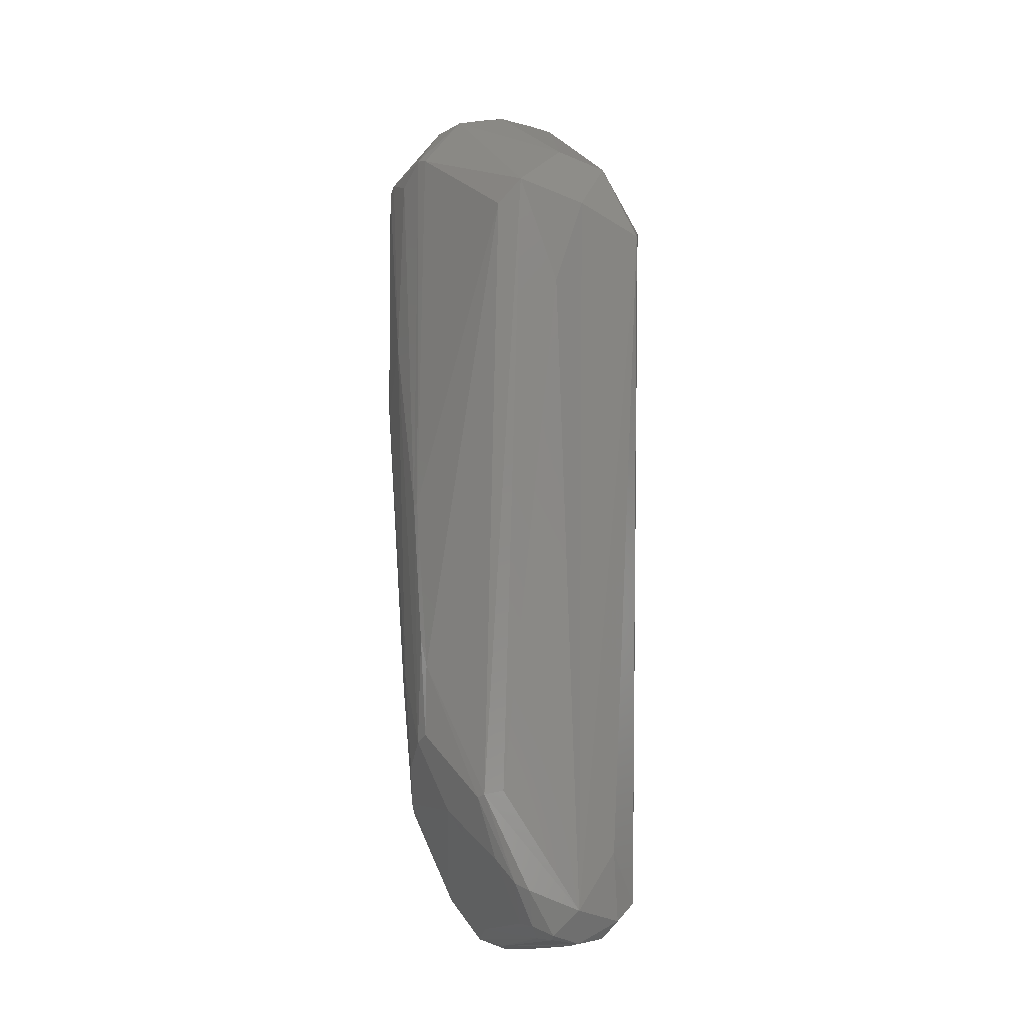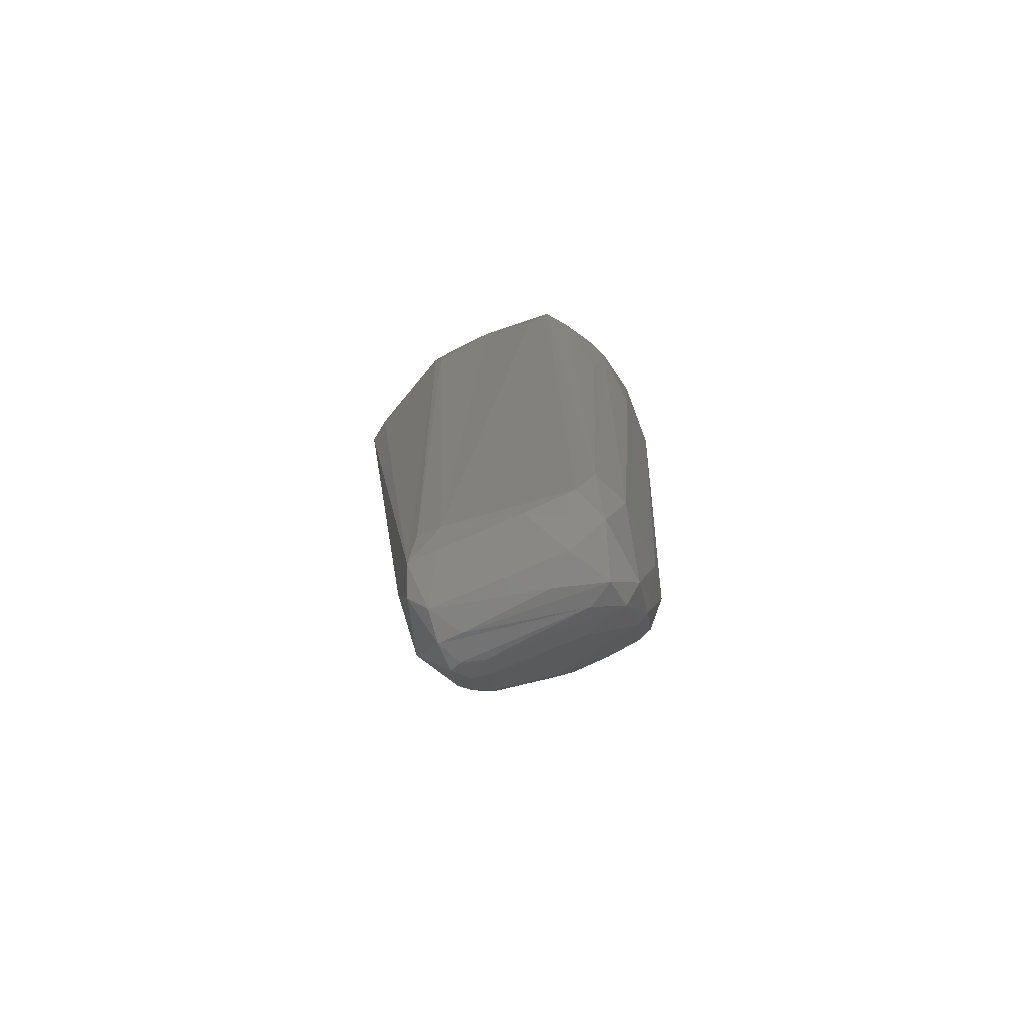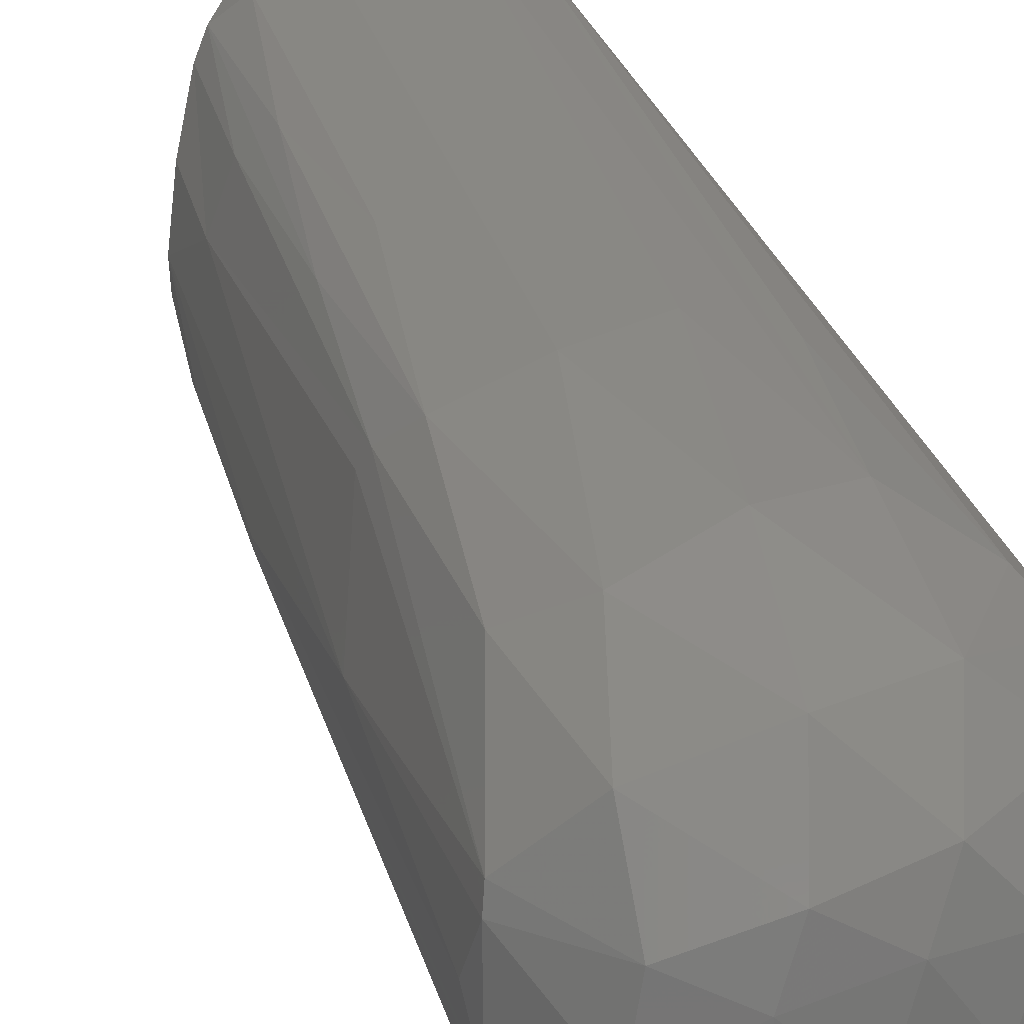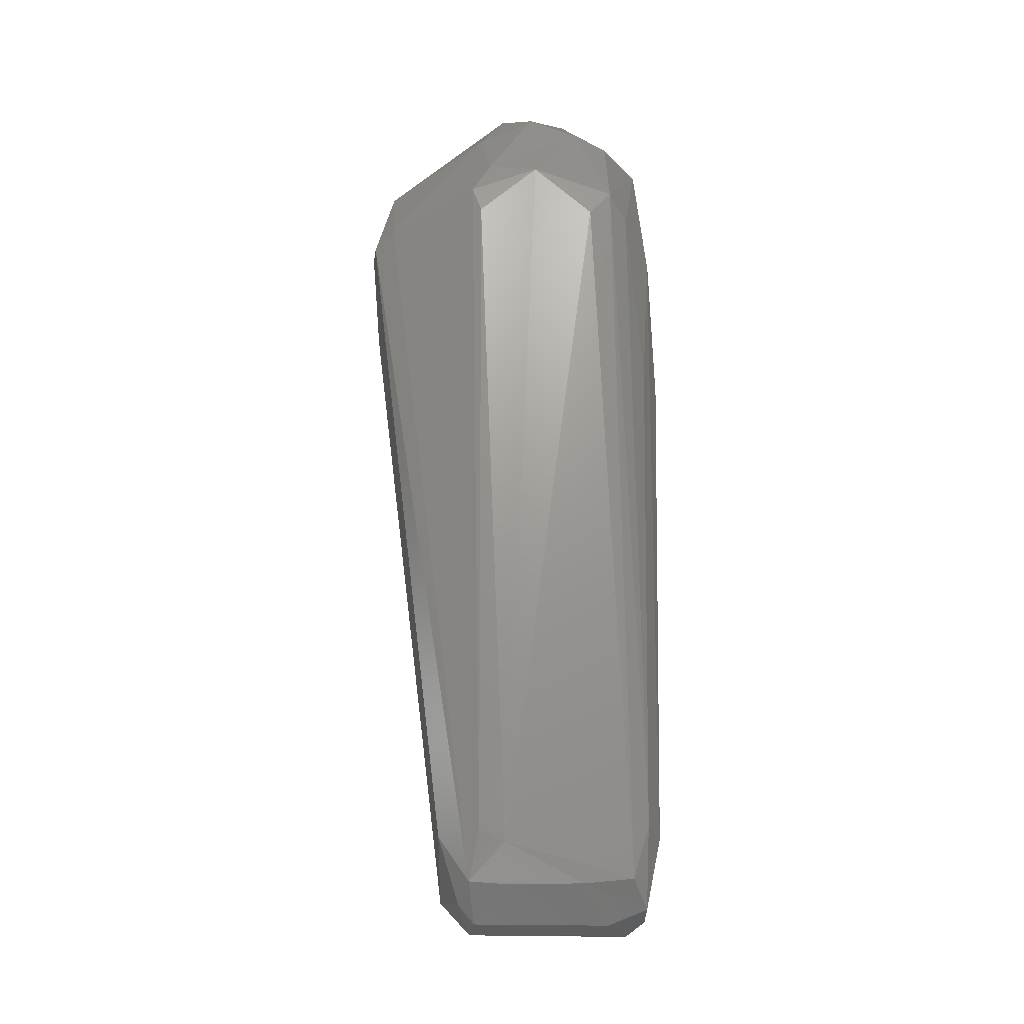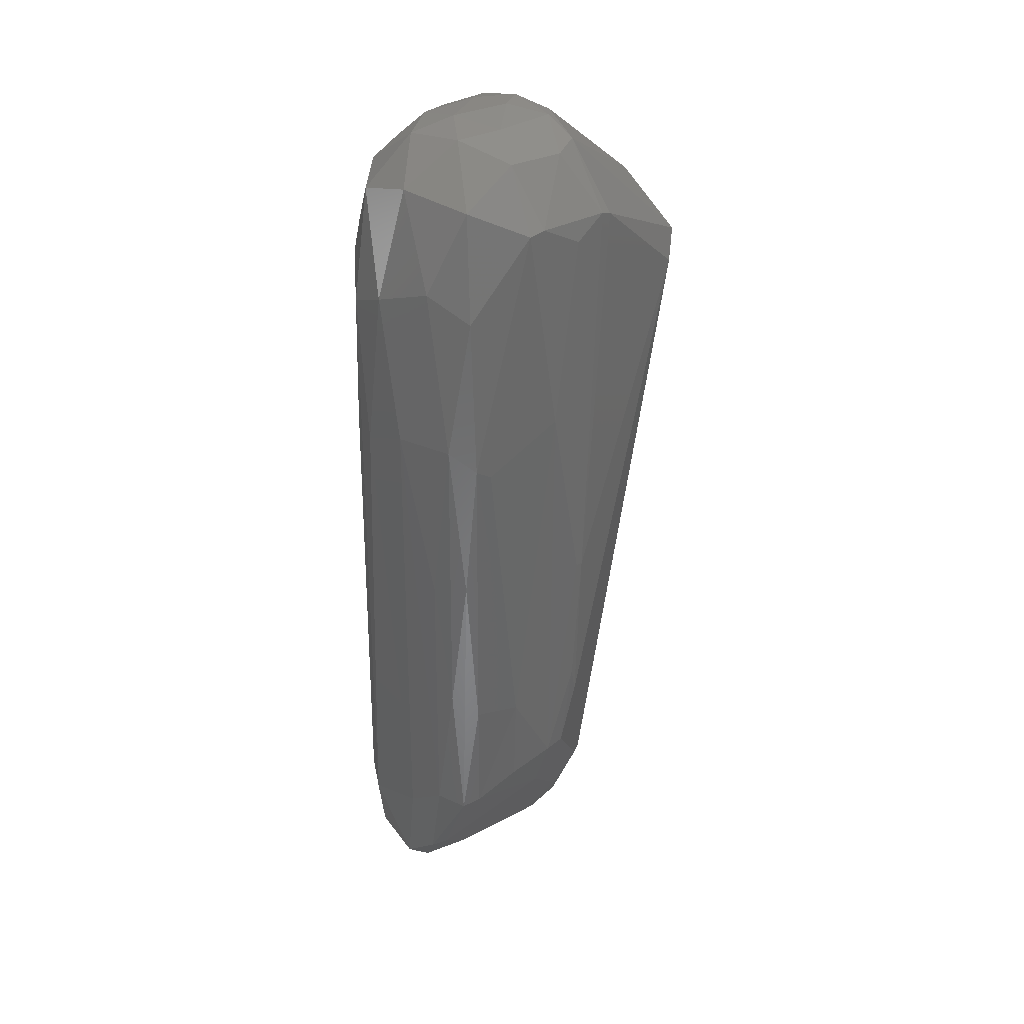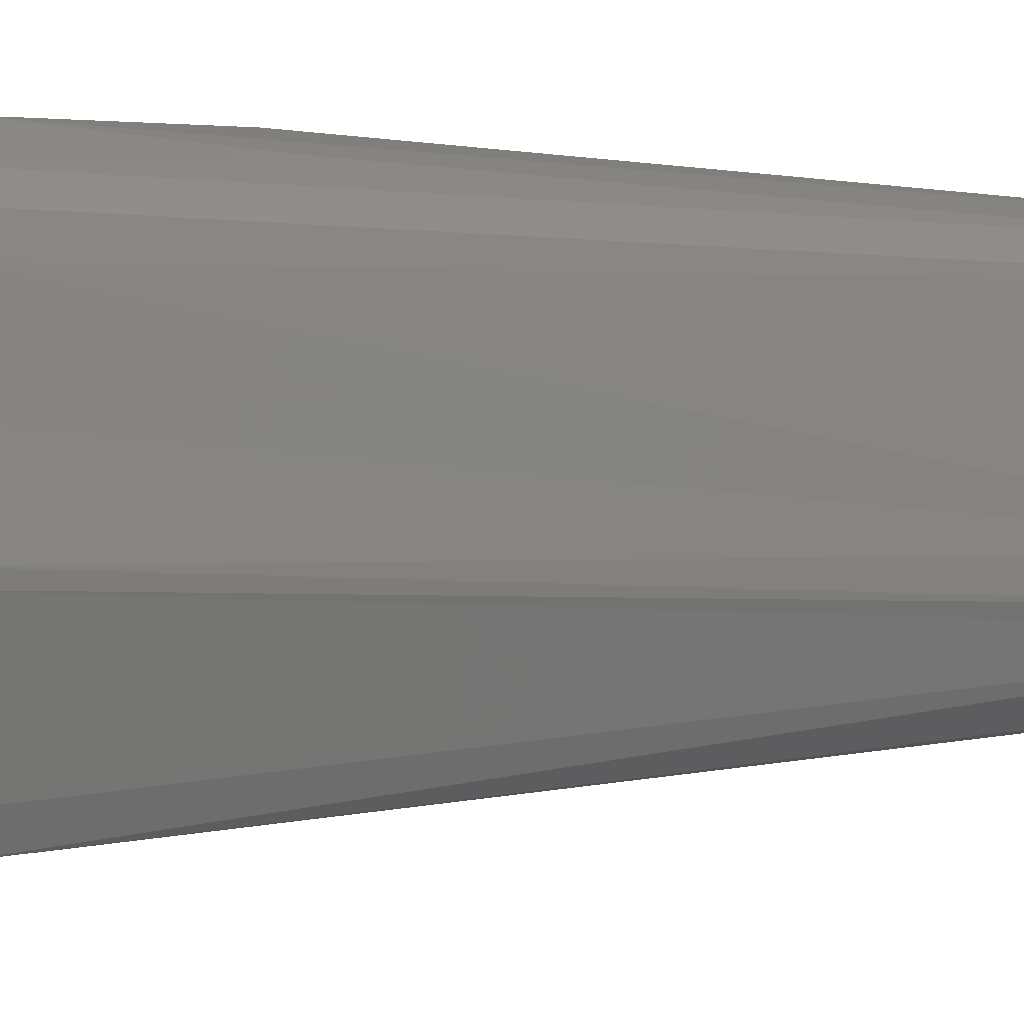
<metadata>
{"format":"stl","ext":"stl","renderer":"f3d","projection":"perspective","resolution":1024,"background":"white","views":[{"elev":-15.7,"azim":-26.9,"up":"+Z"},{"elev":-72.3,"azim":113.1,"up":"+Z"},{"elev":28.4,"azim":-16.3,"up":"+Y"},{"elev":-20.5,"azim":86.5,"up":"+Z"},{"elev":32.0,"azim":-126.6,"up":"+Z"},{"elev":-4.8,"azim":65.4,"up":"+Y"}]}
</metadata>
<code>
# stl→obj: 105 verts, 206 faces
v -0.04675 -0.006389 -0.2542
v -0.04677 0.002333 -0.2566
v -0.03161 -0.001095 -0.2898
v -0.01756 -0.02514 -0.3143
v -0.02949 -0.03014 -0.2861
v 0.01641 -0.02174 0.08004
v -0.005429 -0.07246 0.04
v 0.01975 -0.0732 0.03512
v 0.02511 0.0558 0.05018
v -0.005937 0.0554 0.05901
v 0.01668 0.03583 0.07434
v 0.04598 0.038 0.05432
v 0.05889 0.039 0.02024
v -0.03202 -0.08096 0.01553
v -0.0354 -0.0156 0.07604
v -0.01981 -0.03818 -0.2833
v 0.01816 -0.0431 -0.3385
v -0.01172 -0.07991 -0.0348
v -0.03851 0.04442 0.05549
v -0.02846 0.05978 0.01742
v -0.05801 0.02452 0.04629
v -0.03781 0.01975 0.07207
v 0.01441 0.05327 -0.3458
v 0.03639 0.05851 -0.3107
v 0.04374 0.05065 -0.3441
v 0.001795 0.06585 0.005819
v 0.02469 -0.03009 -0.3534
v 0.04353 -0.03565 -0.3426
v -0.005114 0.05023 -0.3297
v 0.008463 0.04505 -0.3489
v -0.0133 0.06683 -0.06013
v -0.039 0.05704 -0.05977
v 0.01456 0.06623 -0.07217
v -0.01161 0.02982 0.07779
v 0.02886 0.06164 -0.005642
v -0.04643 0.04885 0.006471
v 0.02198 0.04331 -0.3535
v 0.03948 0.03312 -0.3508
v -0.02771 -0.03363 -0.2849
v -0.004379 -0.03481 -0.3293
v -0.01222 -0.02051 0.08184
v 0.03214 -0.01559 0.07805
v 0.0389 -0.02821 -0.3507
v 0.05475 -0.03136 -0.3337
v 0.02539 -0.01918 -0.3541
v 0.05189 0.05133 -0.3069
v 0.05643 0.04343 -0.3321
v 0.03404 -0.08214 -0.002889
v 0.001123 -0.08372 0.008144
v -0.04196 -0.003568 0.07339
v -0.05888 -0.01485 0.04838
v 0.01066 -0.03075 -0.3499
v 0.002462 -0.02501 -0.3454
v 0.04041 -0.02753 0.06024
v 0.04511 -0.001222 0.07162
v 0.04944 0.02171 0.06078
v 0.05927 0.0001247 0.03336
v 0.03665 -0.04494 -0.3106
v 0.03369 0.01658 0.07513
v 0.02449 -0.005073 0.08031
v 0.0005842 0.05864 -0.2955
v -0.0198 0.05464 -0.2813
v -0.01821 0.01139 0.08059
v 0.00841 0.01801 0.08105
v 0.00064 -0.005965 0.08371
v -0.04946 -0.01278 -0.221
v -0.02912 0.04529 -0.2871
v 0.008758 -0.01692 0.08371
v 0.05747 -0.02293 0.03576
v 0.05913 -0.03252 0.02044
v 0.0506 0.0479 0.008189
v -0.05826 0.009595 -0.04949
v -0.04927 0.04033 -0.07323
v -0.04531 0.02263 -0.2202
v -0.05527 -0.007693 -0.1384
v -0.06057 -0.0002524 0.03879
v -0.01869 -0.01506 0.08227
v 0.04013 -0.07299 0.003617
v -0.009877 0.04442 -0.3262
v 0.001567 0.02499 -0.3447
v -0.03365 0.03814 -0.2825
v -0.05903 0.01771 0.04817
v -0.04698 0.04681 -0.06975
v -0.04015 0.04908 -0.1391
v -0.04026 -0.07261 0.003722
v -0.009806 -0.03076 -0.3259
v -0.04199 0.02121 -0.2665
v -0.05114 -0.009399 -0.2079
v 0.0004547 -0.01566 -0.3437
v 0.05745 -0.02687 -0.311
v 0.05871 -0.01519 -0.3161
v 0.06026 0.02837 0.008577
v 0.01491 0.03202 -0.3525
v 0.05603 0.02046 -0.3343
v 0.02884 0.02078 -0.3539
v 0.06021 -0.02808 0.008205
v 0.01308 -0.02516 -0.3517
v -0.05749 -0.02043 0.04636
v -0.02716 0.05902 -0.1413
v -0.03818 0.04132 -0.2209
v 0.05549 -0.01718 -0.3347
v 0.03948 0.05687 -0.072
v -0.03075 0.05227 -0.21
v -0.05498 -0.01102 -0.1385
v 0.009726 -0.01556 -0.3505
f 1 2 3
f 1 3 4
f 1 4 5
f 6 7 8
f 9 10 11
f 9 11 12
f 9 12 13
f 14 7 15
f 16 17 18
f 16 18 14
f 19 10 20
f 19 21 22
f 23 24 25
f 26 20 10
f 26 10 9
f 27 28 17
f 29 23 30
f 31 32 20
f 31 20 26
f 31 26 33
f 34 11 10
f 34 10 19
f 34 19 22
f 35 33 26
f 35 26 9
f 35 24 33
f 36 21 19
f 36 19 20
f 36 20 32
f 37 30 23
f 37 23 25
f 37 25 38
f 17 16 39
f 17 39 40
f 41 7 6
f 41 15 7
f 42 6 8
f 43 44 28
f 43 28 27
f 43 27 45
f 46 47 25
f 46 25 24
f 46 13 47
f 17 48 49
f 17 49 18
f 50 51 15
f 52 27 17
f 52 17 40
f 52 40 53
f 54 55 42
f 54 42 8
f 56 13 12
f 56 57 13
f 58 17 28
f 58 28 44
f 58 44 48
f 58 48 17
f 59 55 56
f 59 56 12
f 59 12 11
f 59 60 42
f 59 42 55
f 61 24 23
f 61 23 29
f 61 29 62
f 61 62 31
f 61 31 33
f 61 33 24
f 63 34 22
f 63 22 50
f 49 8 7
f 49 7 14
f 49 14 18
f 49 48 8
f 64 11 34
f 64 34 63
f 64 63 65
f 64 59 11
f 66 1 5
f 67 62 29
f 68 41 6
f 68 6 42
f 69 70 57
f 69 57 56
f 69 56 55
f 69 55 54
f 71 13 46
f 71 35 9
f 71 9 13
f 72 73 74
f 72 75 76
f 72 21 73
f 77 41 68
f 77 68 65
f 77 65 63
f 77 63 50
f 77 50 15
f 77 15 41
f 78 70 69
f 78 69 54
f 78 54 8
f 78 8 48
f 78 48 44
f 79 29 30
f 79 30 80
f 79 81 67
f 79 67 29
f 82 51 50
f 82 50 22
f 82 22 21
f 82 21 72
f 82 72 76
f 82 76 51
f 83 32 84
f 83 73 21
f 83 21 36
f 83 36 32
f 39 85 66
f 39 66 5
f 39 16 14
f 39 14 85
f 86 40 39
f 86 39 5
f 86 5 4
f 86 53 40
f 2 74 87
f 2 88 75
f 2 75 72
f 2 72 74
f 3 2 87
f 3 87 81
f 3 81 79
f 3 79 80
f 3 80 89
f 3 89 4
f 90 44 91
f 70 78 44
f 70 44 90
f 92 91 47
f 92 47 13
f 92 13 57
f 93 30 37
f 94 38 25
f 94 25 47
f 60 64 65
f 60 65 68
f 60 68 42
f 60 59 64
f 95 45 37
f 95 37 38
f 95 38 43
f 95 43 45
f 91 92 57
f 91 57 96
f 96 57 70
f 96 70 90
f 96 90 91
f 93 37 45
f 93 45 27
f 93 27 97
f 97 27 52
f 98 85 14
f 98 14 15
f 98 15 51
f 99 32 31
f 99 31 62
f 81 87 74
f 81 74 100
f 74 73 83
f 74 83 100
f 100 83 84
f 100 84 67
f 100 67 81
f 43 38 94
f 43 94 101
f 94 47 91
f 94 91 44
f 94 44 101
f 101 44 43
f 102 35 71
f 102 71 46
f 46 24 35
f 46 35 102
f 103 67 84
f 103 84 32
f 103 32 99
f 103 99 62
f 103 62 67
f 104 66 85
f 104 85 98
f 104 98 51
f 51 76 75
f 51 75 104
f 88 2 1
f 88 1 66
f 88 66 104
f 88 104 75
f 89 80 53
f 89 53 86
f 89 86 4
f 105 30 93
f 105 93 97
f 105 97 52
f 105 52 53
f 105 53 80
f 105 80 30

</code>
